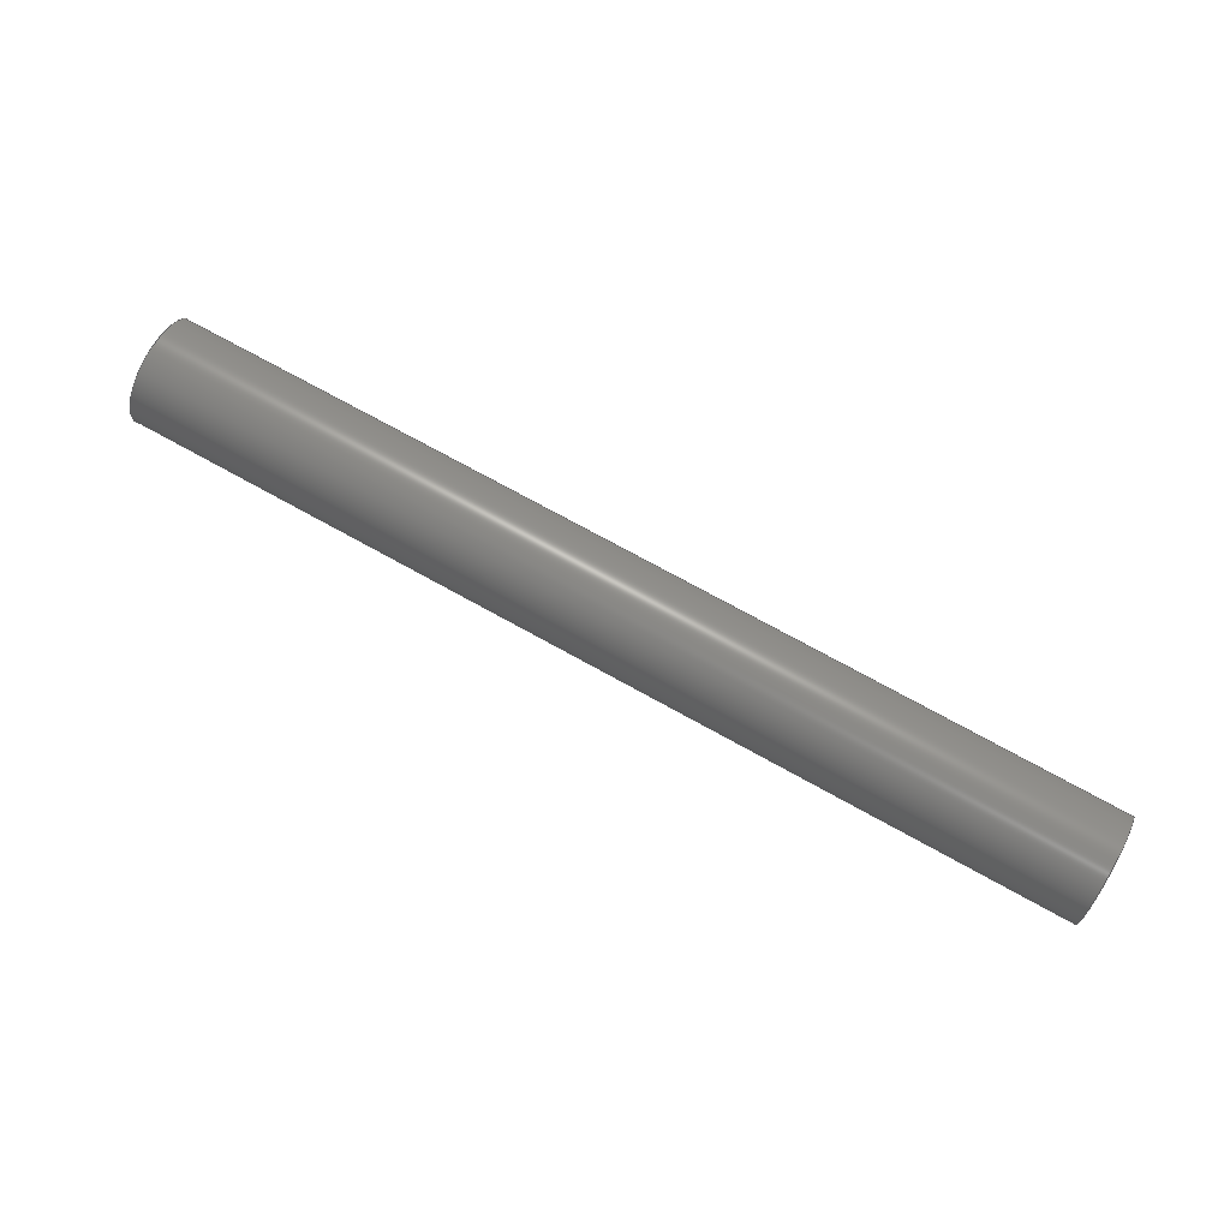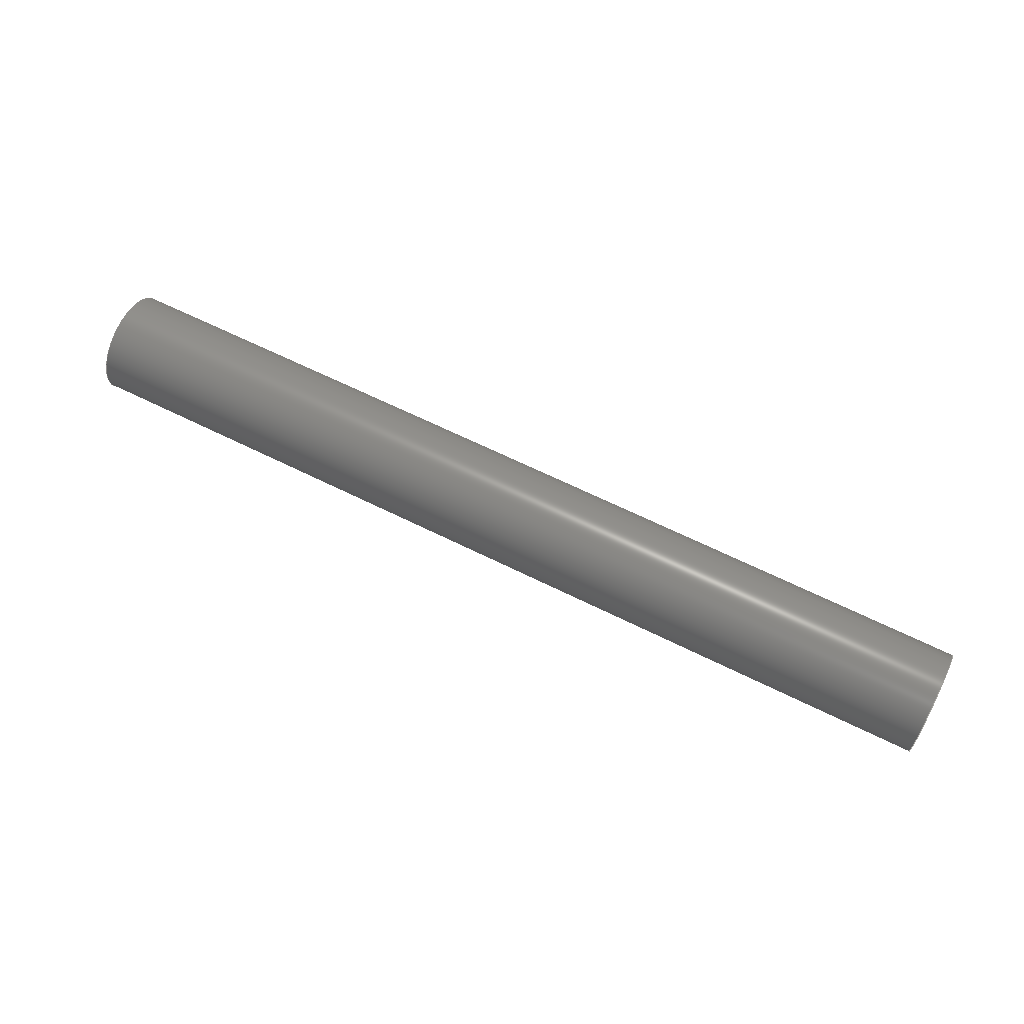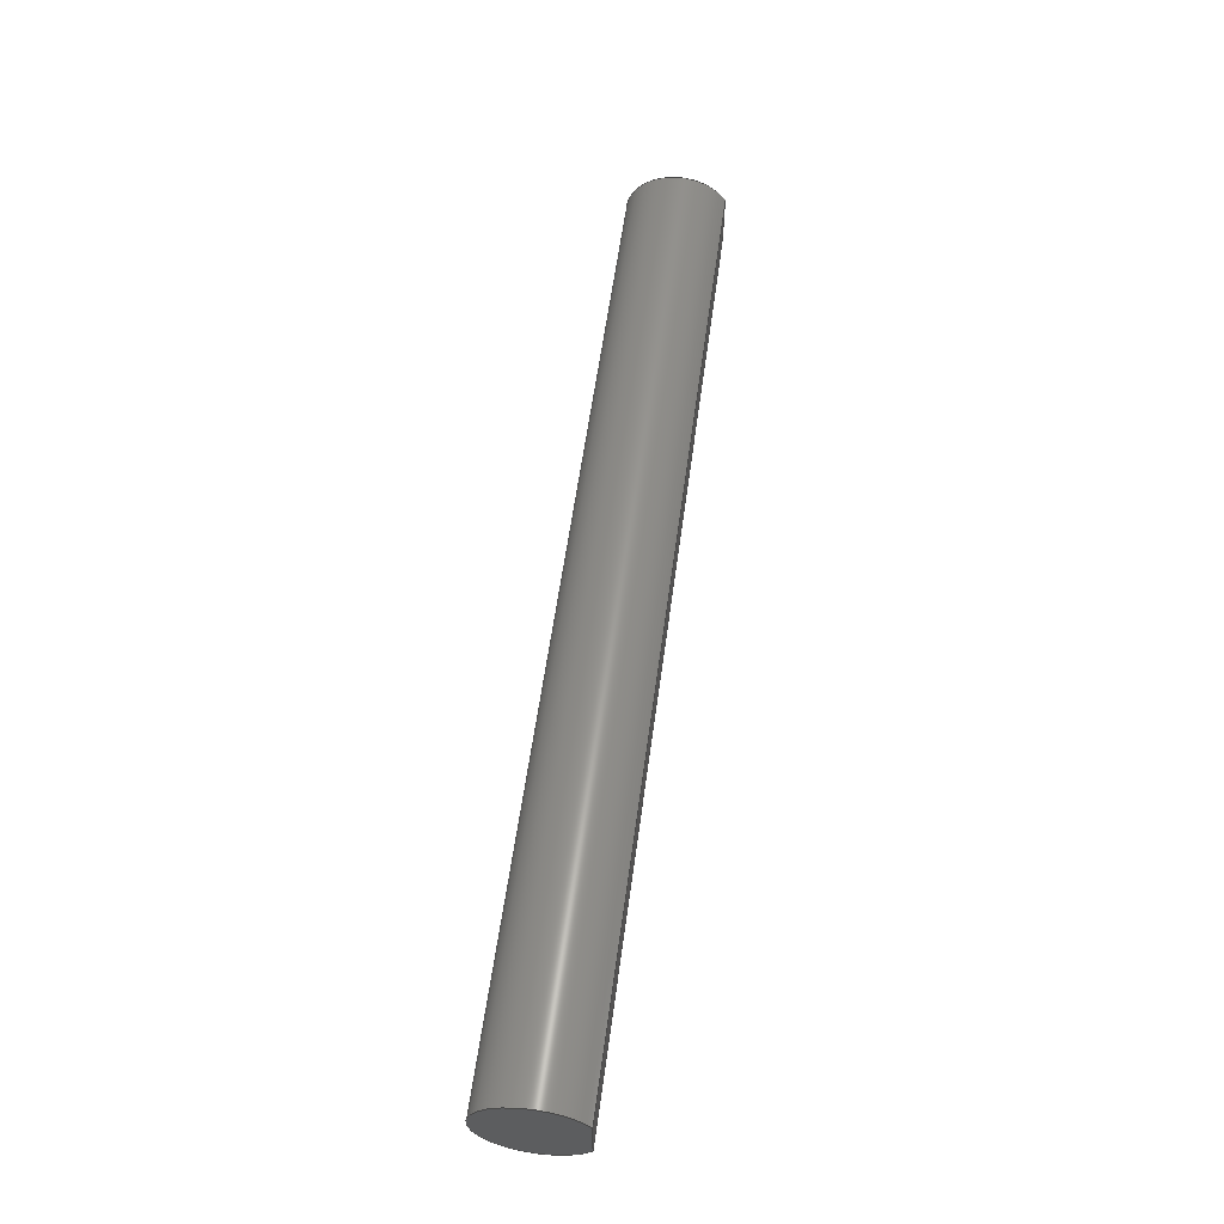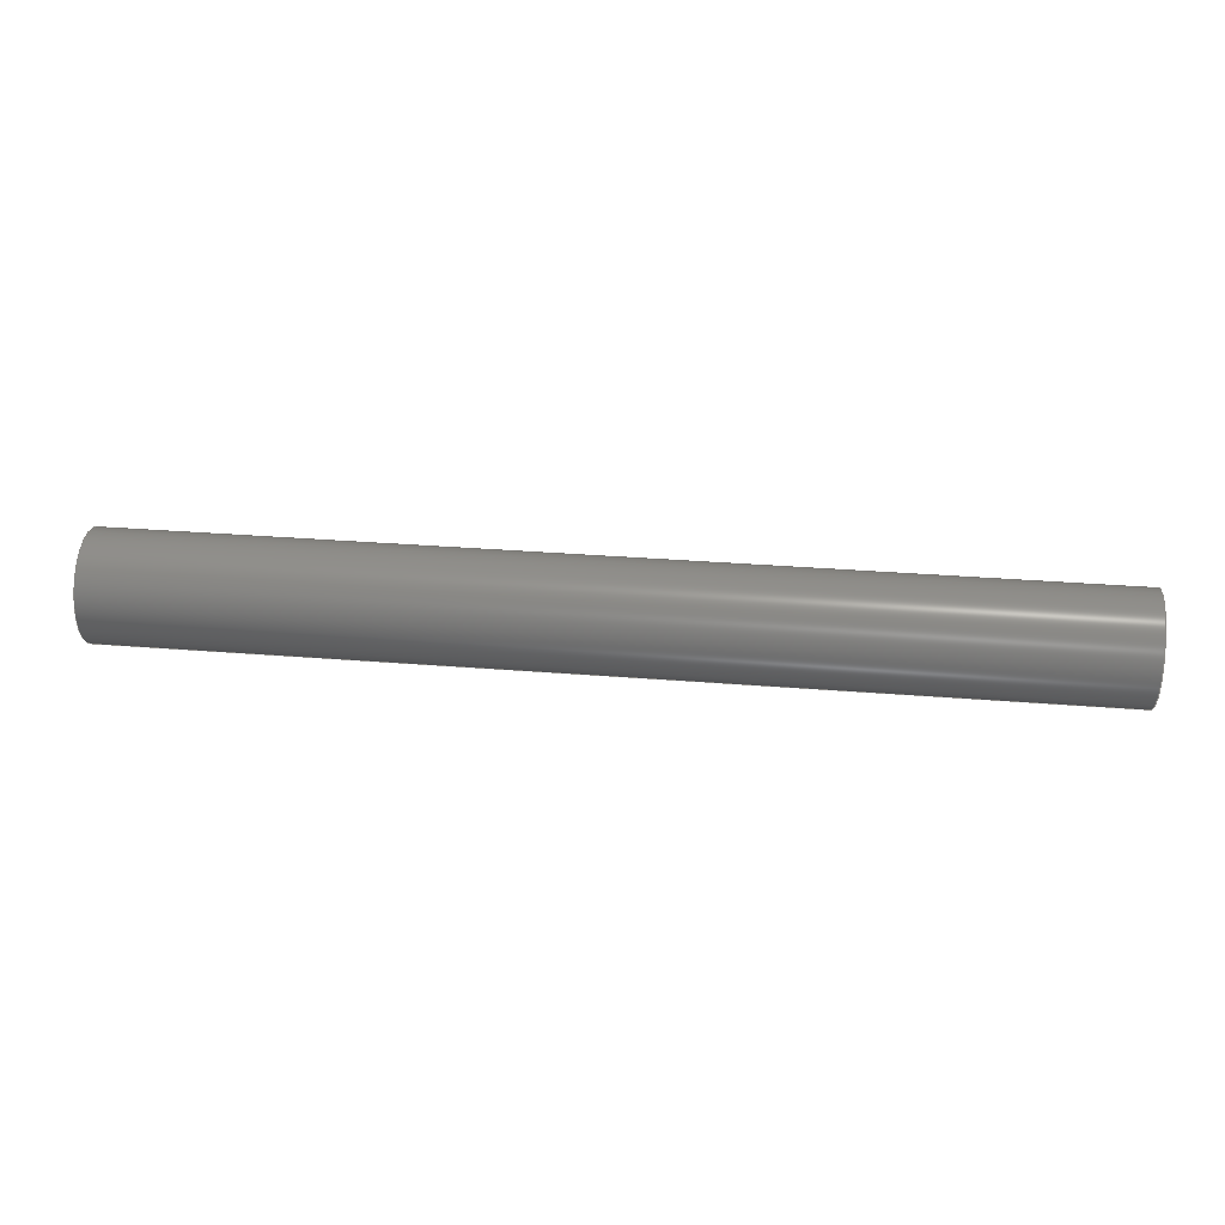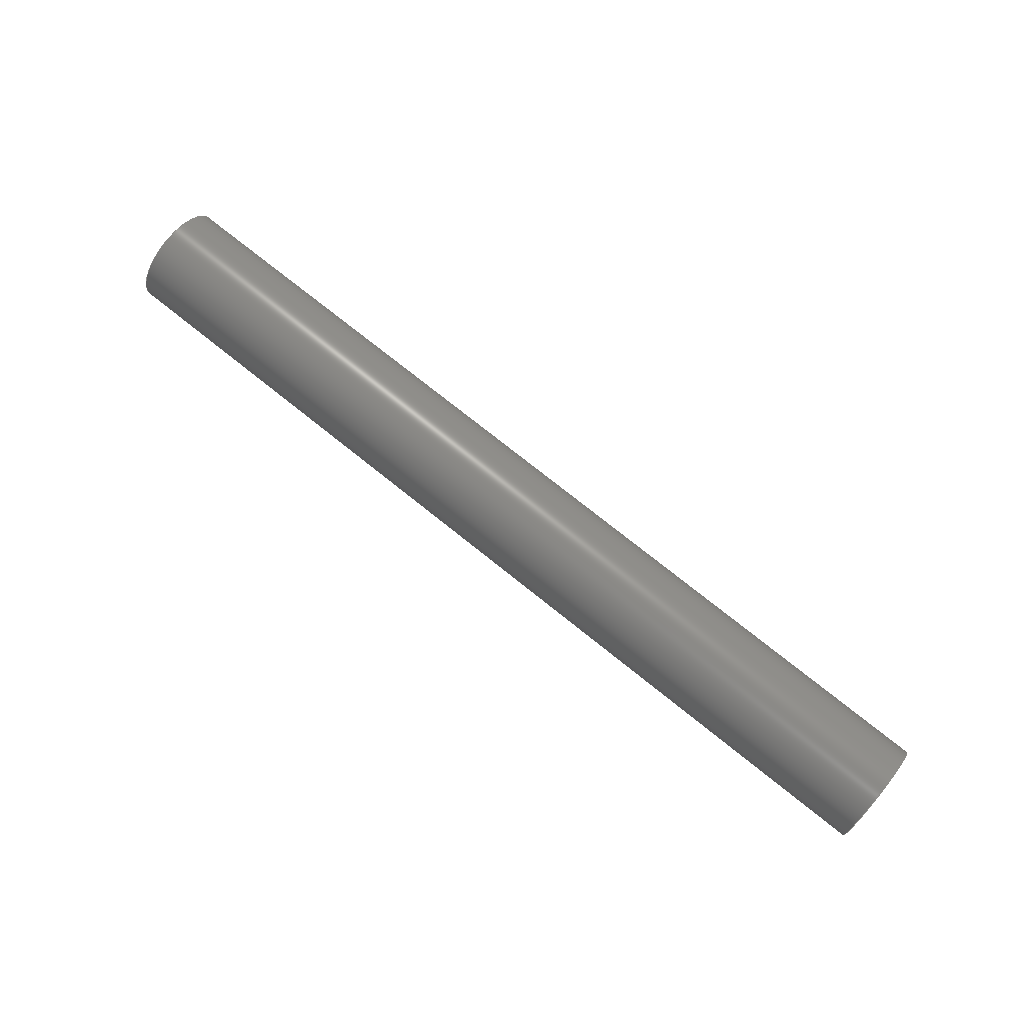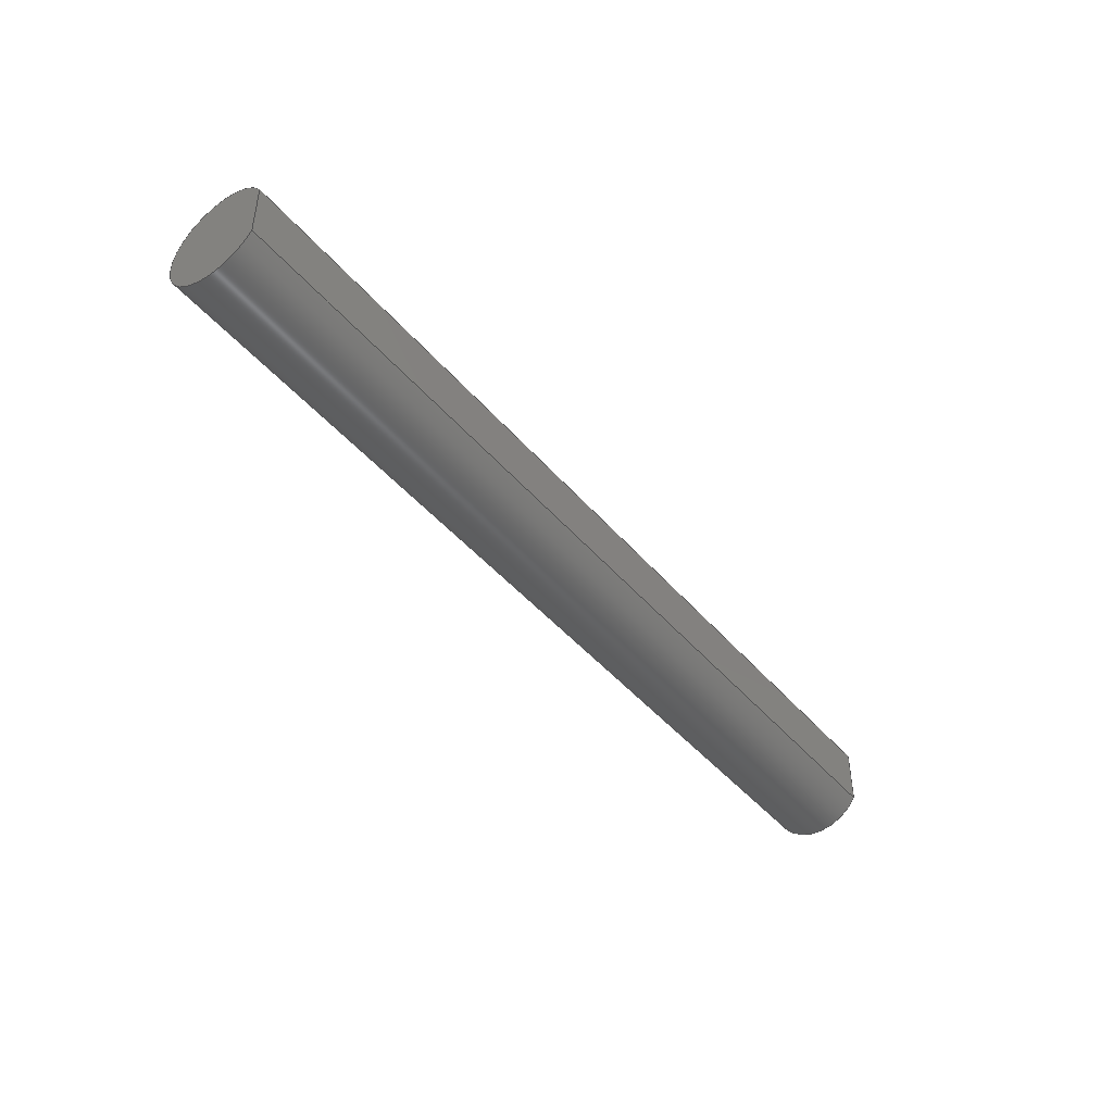
<metadata>
{"format":"step","ext":"stp","renderer":"f3d","projection":"perspective","resolution":1024,"background":"white","views":[{"elev":73.2,"azim":29.0,"up":"+Y"},{"elev":63.7,"azim":-153.2,"up":"+Z"},{"elev":58.3,"azim":97.7,"up":"+Y"},{"elev":34.1,"azim":6.1,"up":"+Z"},{"elev":74.1,"azim":-141.2,"up":"+Z"},{"elev":-44.5,"azim":127.2,"up":"+Y"}]}
</metadata>
<code>
ISO-10303-21;
DATA;
#1=PRODUCT_DEFINITION('','UNSPECIFIED',#28,#31);
#2=SHAPE_DEFINITION_REPRESENTATION(#26,#3);
#3=SHAPE_REPRESENTATION('NONE',(#4),#8);
#4=AXIS2_PLACEMENT_3D('',#5,#6,#7);
#5=CARTESIAN_POINT('',(0,0,0));
#6=DIRECTION('',(0,0,1));
#7=DIRECTION('',(1,0,0));
#8=(GEOMETRIC_REPRESENTATION_CONTEXT(3)GLOBAL_UNCERTAINTY_ASSIGNED_CONTEXT((#10))
GLOBAL_UNIT_ASSIGNED_CONTEXT((#9,#11,#12))REPRESENTATION_CONTEXT('NONE','NONE'));
#9=(LENGTH_UNIT()NAMED_UNIT(*)SI_UNIT(.MILLI.,.METRE.));
#10=UNCERTAINTY_MEASURE_WITH_UNIT(LENGTH_MEASURE(1e-05),#9,'NONE','NONE');
#11=(NAMED_UNIT(*)PLANE_ANGLE_UNIT()SI_UNIT($,.RADIAN.));
#12=(NAMED_UNIT(*)SI_UNIT($,.STERADIAN.)SOLID_ANGLE_UNIT());
#13=MANIFOLD_SOLID_BREP('',#14);
#14=CLOSED_SHELL('',(#48,#49,#50,#51));
#15=COLOUR_RGB('',0.5647,0.5647,0.5647);
#16=FILL_AREA_STYLE_COLOUR('',#15);
#17=FILL_AREA_STYLE($,(#16));
#18=SURFACE_STYLE_FILL_AREA(#17);
#19=SURFACE_SIDE_STYLE('',(#18));
#20=SURFACE_STYLE_USAGE(.BOTH.,#19);
#21=PRESENTATION_STYLE_ASSIGNMENT((#20));
#22=MECHANICAL_DESIGN_GEOMETRIC_PRESENTATION_REPRESENTATION('NONE',(#23),#8);
#23=STYLED_ITEM('',(#21),#13);
#24=ADVANCED_BREP_SHAPE_REPRESENTATION('NONE',(#13),#8);
#25=SHAPE_REPRESENTATION_RELATIONSHIP('','',#3,#24);
#26=PRODUCT_DEFINITION_SHAPE('NONE','NONE',#1);
#27=MECHANICAL_CONTEXT('NONE',#32,'mechanical');
#28=PRODUCT_DEFINITION_FORMATION_WITH_SPECIFIED_SOURCE('ANY','UNSPECIFIED',#29,.NOT_KNOWN.);
#29=PRODUCT('','ItemSaltShakerPin','NONE',(#27));
#30=PRODUCT_RELATED_PRODUCT_CATEGORY('detail','',(#29));
#31=DESIGN_CONTEXT('detailed design',#32,'design');
#32=APPLICATION_CONTEXT('configuration controlled 3d designs of mechanical parts and assemblies');
#33=APPLICATION_PROTOCOL_DEFINITION('international standard','config_control_design',
1994,#32);
#34=CC_DESIGN_DATE_AND_TIME_ASSIGNMENT(#35,#39,(#1));
#35=DATE_AND_TIME(#36,#37);
#36=CALENDAR_DATE(0,1,1);
#37=LOCAL_TIME(0,0,0,#38);
#38=COORDINATED_UNIVERSAL_TIME_OFFSET(0,0,.AHEAD.);
#39=DATE_TIME_ROLE('creation_date');
#40=CC_DESIGN_APPROVAL(#41,(#1));
#41=APPROVAL(#42,'UNSPECIFIED');
#42=APPROVAL_STATUS('not_yet_approved');
#43=APPROVAL_DATE_TIME(#44,#41);
#44=DATE_AND_TIME(#45,#46);
#45=CALENDAR_DATE(0,1,1);
#46=LOCAL_TIME(0,0,0,#47);
#47=COORDINATED_UNIVERSAL_TIME_OFFSET(0,0,.AHEAD.);
#48=ADVANCED_FACE('',(#52),#54,.T.);
#49=ADVANCED_FACE('',(#59),#61,.T.);
#50=ADVANCED_FACE('',(#66),#68,.T.);
#51=ADVANCED_FACE('',(#73),#75,.F.);
#52=FACE_BOUND('',#53,.T.);
#53=EDGE_LOOP('',(#80,#81,#82,#83));
#54=PLANE('',#55);
#55=AXIS2_PLACEMENT_3D('',#56,#57,#58);
#56=CARTESIAN_POINT('',(5.624e-33,-1.5,3.062e-17));
#57=DIRECTION('',(-1.837e-16,2.041e-17,-1));
#58=DIRECTION('',(3.749e-33,1,2.041e-17));
#59=FACE_BOUND('',#60,.T.);
#60=EDGE_LOOP('',(#84,#85,#86,#87));
#61=CYLINDRICAL_SURFACE('',#62,2.816);
#62=AXIS2_PLACEMENT_3D('',#63,#64,#65);
#63=CARTESIAN_POINT('',(4.379e-16,-1.46e-16,2.384));
#64=DIRECTION('',(1,0,-1.837e-16));
#65=DIRECTION('',(-1.555e-16,0.5326,-0.8464));
#66=FACE_BOUND('',#67,.T.);
#67=EDGE_LOOP('',(#88,#89));
#68=PLANE('',#69);
#69=AXIS2_PLACEMENT_3D('',#70,#71,#72);
#70=CARTESIAN_POINT('',(50,0,-9.185e-15));
#71=DIRECTION('',(1,0,-1.837e-16));
#72=DIRECTION('',(1.125e-32,1,6.123e-17));
#73=FACE_BOUND('',#74,.T.);
#74=EDGE_LOOP('',(#90,#91));
#75=PLANE('',#76);
#76=AXIS2_PLACEMENT_3D('',#77,#78,#79);
#77=CARTESIAN_POINT('',(0,0,0));
#78=DIRECTION('',(1,0,-1.837e-16));
#79=DIRECTION('',(1.125e-32,1,6.123e-17));
#80=ORIENTED_EDGE('',*,*,#92,.T.);
#81=ORIENTED_EDGE('',*,*,#93,.T.);
#82=ORIENTED_EDGE('',*,*,#94,.F.);
#83=ORIENTED_EDGE('',*,*,#95,.F.);
#84=ORIENTED_EDGE('',*,*,#96,.T.);
#85=ORIENTED_EDGE('',*,*,#95,.T.);
#86=ORIENTED_EDGE('',*,*,#97,.F.);
#87=ORIENTED_EDGE('',*,*,#93,.F.);
#88=ORIENTED_EDGE('',*,*,#94,.T.);
#89=ORIENTED_EDGE('',*,*,#97,.T.);
#90=ORIENTED_EDGE('',*,*,#96,.F.);
#91=ORIENTED_EDGE('',*,*,#92,.F.);
#92=EDGE_CURVE('',#98,#99,#100,.T.);
#93=EDGE_CURVE('',#99,#101,#102,.T.);
#94=EDGE_CURVE('',#103,#101,#104,.T.);
#95=EDGE_CURVE('',#98,#103,#105,.T.);
#96=EDGE_CURVE('',#99,#98,#106,.T.);
#97=EDGE_CURVE('',#101,#103,#107,.T.);
#98=VERTEX_POINT('',#108);
#99=VERTEX_POINT('',#109);
#100=LINE('',#110,#111);
#101=VERTEX_POINT('',#113);
#102=LINE('',#114,#115);
#103=VERTEX_POINT('',#117);
#104=LINE('',#118,#119);
#105=LINE('',#121,#122);
#106=CIRCLE('',#124,2.816);
#107=CIRCLE('',#128,2.816);
#108=CARTESIAN_POINT('',(5.624e-33,-1.5,3.062e-17));
#109=CARTESIAN_POINT('',(9.861e-32,1.5,8.882e-16));
#110=CARTESIAN_POINT('',(5.624e-33,-1.5,3.062e-17));
#111=VECTOR('',#112,1);
#112=DIRECTION('',(3.749e-33,1,2.041e-17));
#113=CARTESIAN_POINT('',(50,1.5,-8.438e-15));
#114=CARTESIAN_POINT('',(5.774e-32,1.5,4.9e-16));
#115=VECTOR('',#116,1);
#116=DIRECTION('',(1,0,-1.851e-16));
#117=CARTESIAN_POINT('',(50,-1.5,-9.154e-15));
#118=CARTESIAN_POINT('',(50,-1.5,-9.154e-15));
#119=VECTOR('',#120,1);
#120=DIRECTION('',(0,1,2.041e-17));
#121=CARTESIAN_POINT('',(1.014e-31,-1.5,9.035e-16));
#122=VECTOR('',#123,1);
#123=DIRECTION('',(1,0,-1.851e-16));
#124=AXIS2_PLACEMENT_3D('',#125,#126,#127);
#125=CARTESIAN_POINT('',(4.379e-16,-1.46e-16,2.384));
#126=DIRECTION('',(1,0,-1.837e-16));
#127=DIRECTION('',(-1.555e-16,0.5326,-0.8464));
#128=AXIS2_PLACEMENT_3D('',#129,#130,#131);
#129=CARTESIAN_POINT('',(50,-1.46e-16,2.384));
#130=DIRECTION('',(1,0,-1.837e-16));
#131=DIRECTION('',(-1.555e-16,0.5326,-0.8464));
ENDSEC;
END-ISO-10303-21;

</code>
